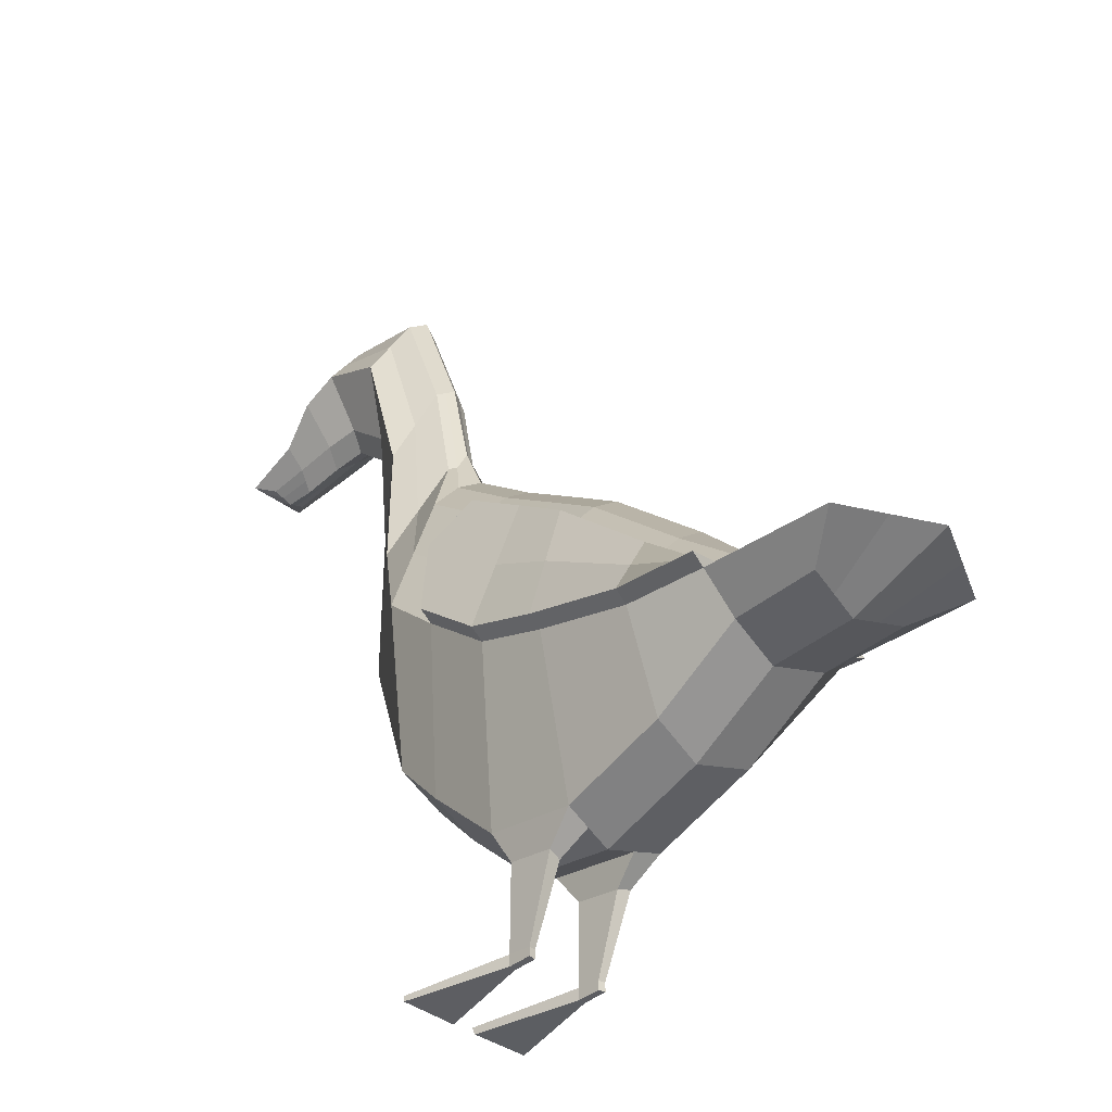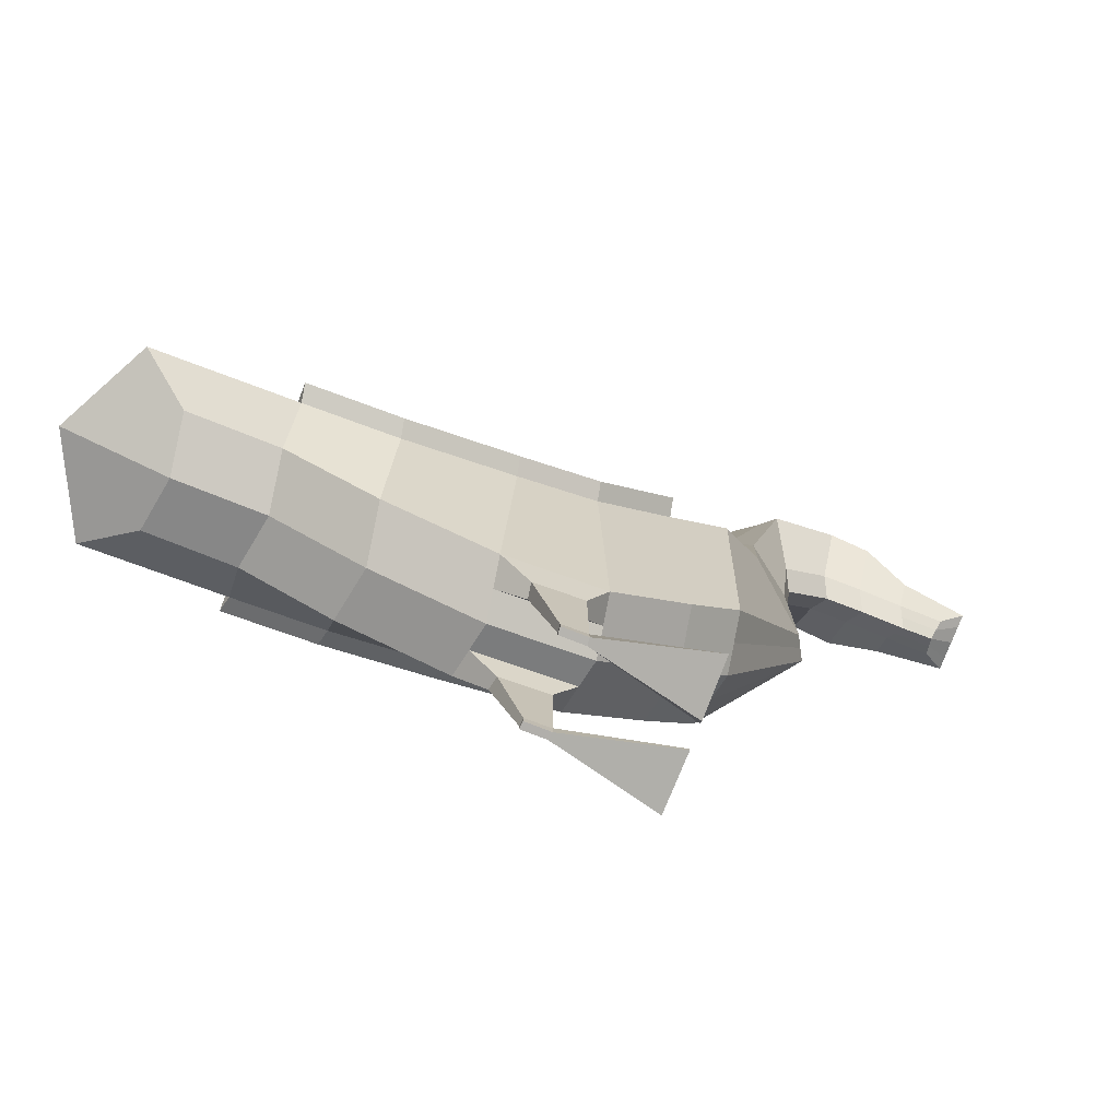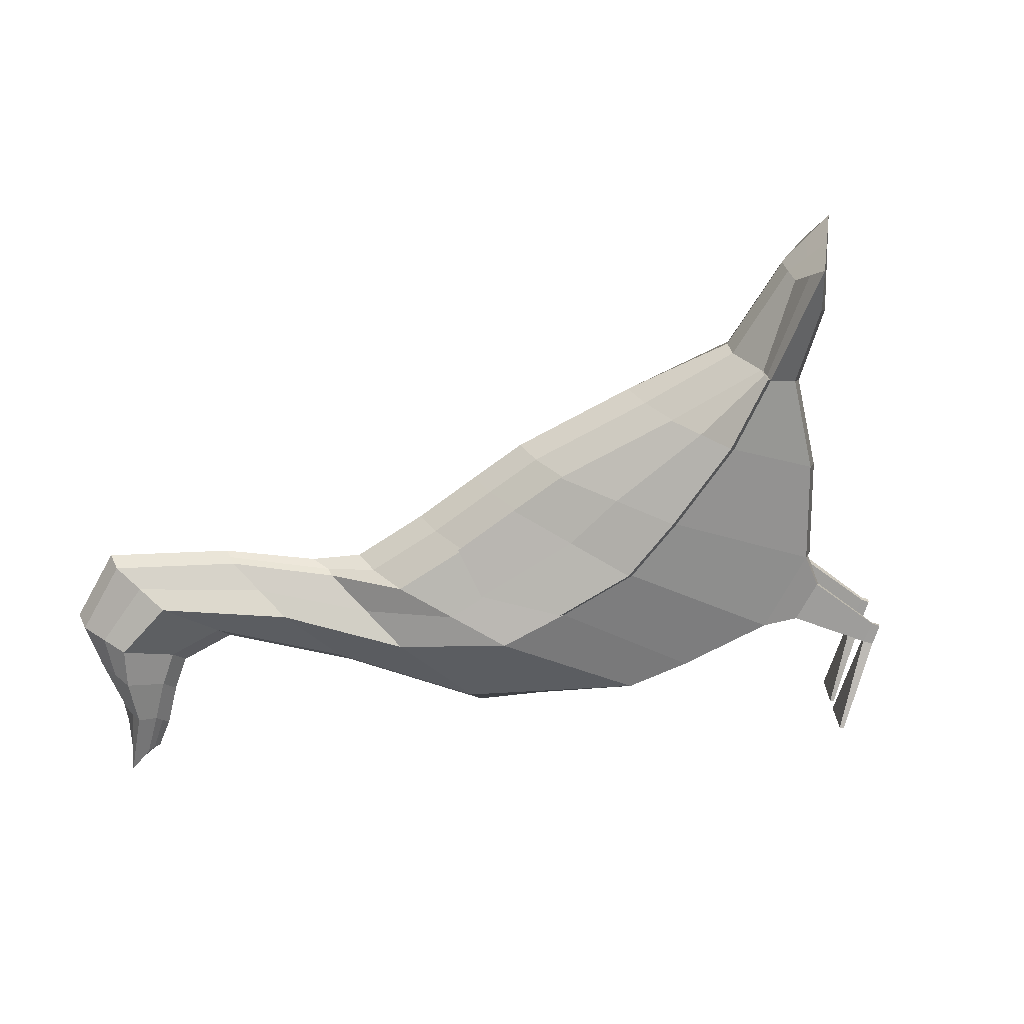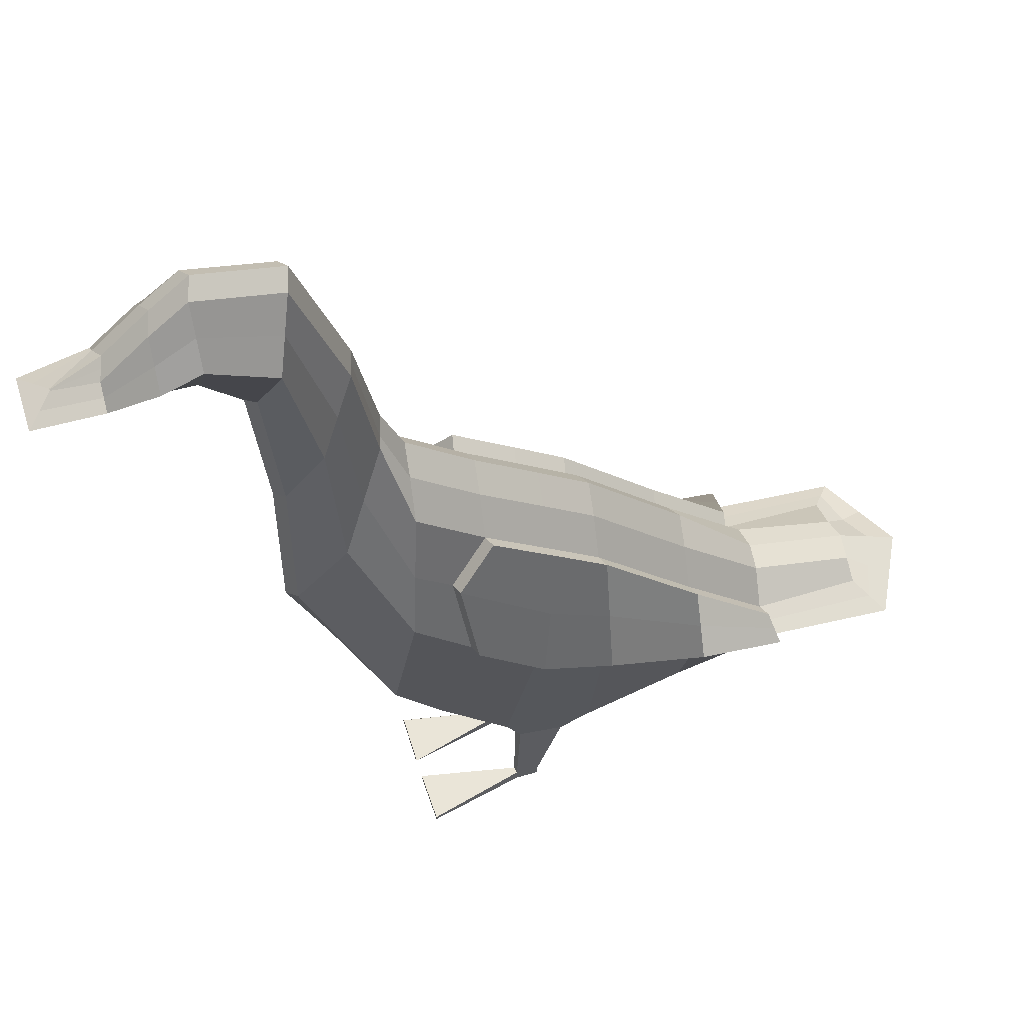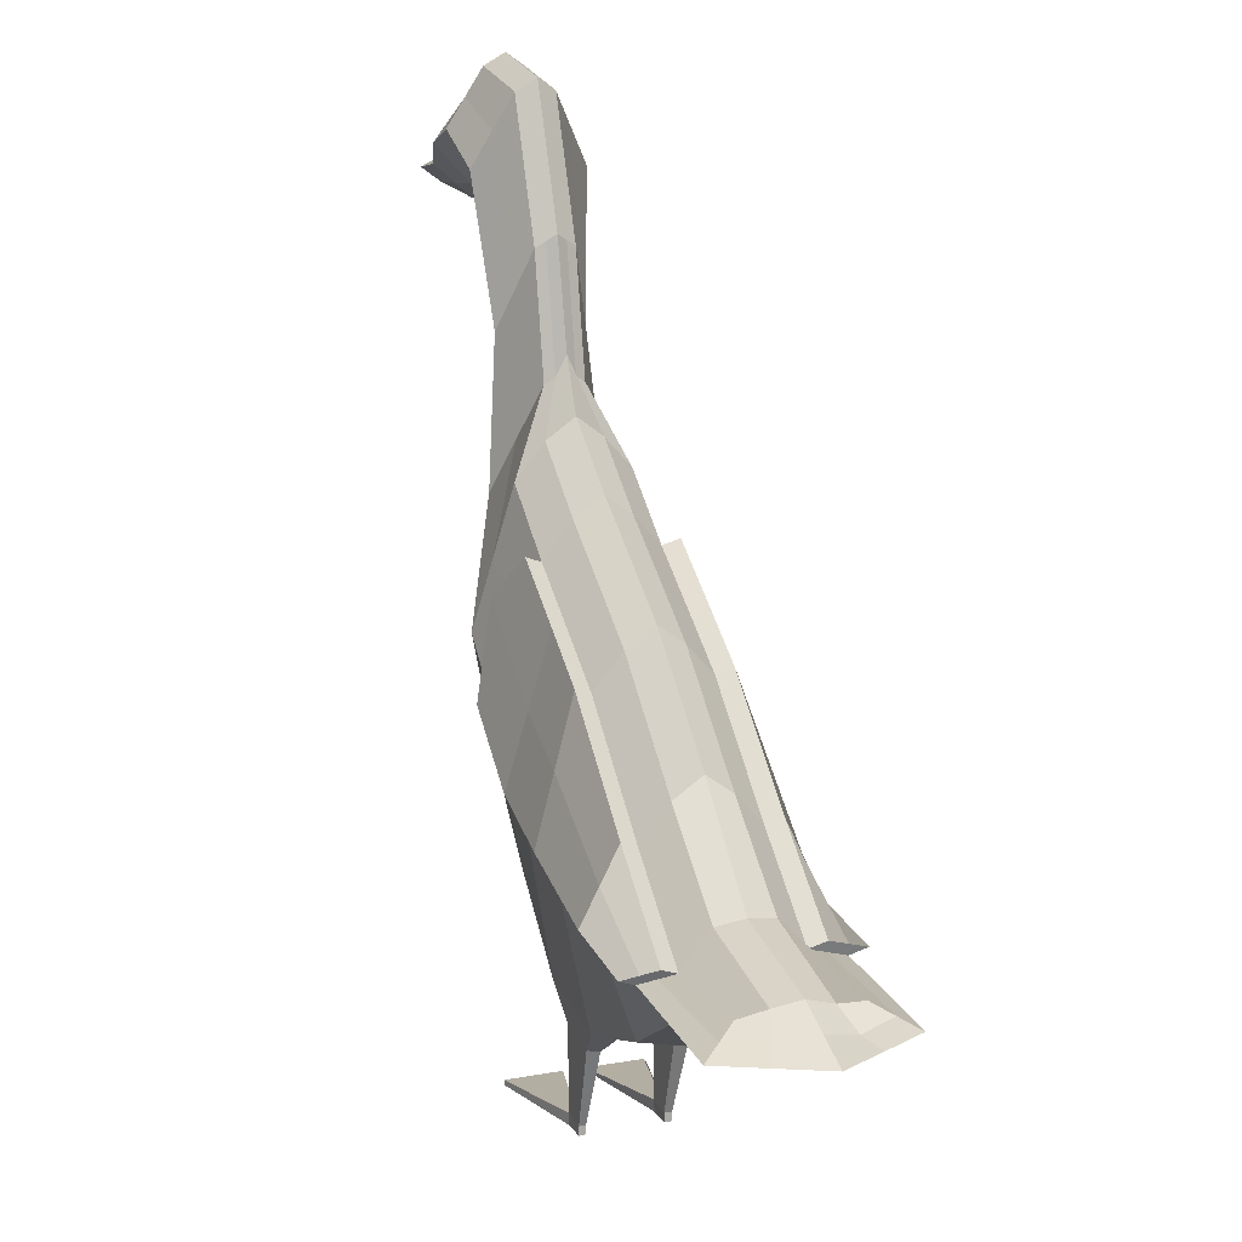
<metadata>
{"format":"obj","ext":"obj","renderer":"f3d","projection":"perspective","resolution":1024,"background":"white","views":[{"elev":-38.6,"azim":-133.7,"up":"+Y"},{"elev":-77.9,"azim":-21.3,"up":"+Y"},{"elev":-71.0,"azim":-108.3,"up":"+Z"},{"elev":53.4,"azim":162.6,"up":"+Y"},{"elev":14.4,"azim":-110.9,"up":"+Y"}]}
</metadata>
<code>
o Plane
v -1.138 -0.2059 -0
v -0.5423 -0.4028 -0
v -1.151 0.7366 -0
v -0.562 1.288 -0
v -0.004136 -0.3109 -0
v -0.2535 1.505 0
v 0.4225 0.09602 -0
v 0.1195 1.763 0
v 0.6915 0.3914 0
v 0.5122 2.072 0
v 1.174 1.367 0.2
v 0.639 2.523 0.2
v -1.646 0.09492 -0
v -1.643 0.31 -0
v 1.174 2.308 0.2
v 0.7648 3.173 0.2
v 1.261 3.142 0.2
v 1.043 3.907 0.2
v 1.529 3.383 0.2
v 1.528 4.001 0.2
v 1.759 3.389 0.2
v 1.747 3.821 0.2
v 2.022 3.367 0.2
v 2.015 3.575 0.2
v 2.279 3.351 0.2
v 2.261 3.482 0.3
v -2.139 0.1004 -0
v -2.261 0.3273 -0
v -1.151 0.7675 0.6146
v -1.138 -0.2059 0.6146
v -0.5423 -0.4028 0.6146
v -0.562 1.319 0.6146
v -0.004136 -0.3109 0.6146
v -0.2535 1.535 0.6146
v 0.4225 0.09602 0.6146
v 0.1195 1.794 0.6146
v 0.6915 0.3914 0.6146
v 0.5122 2.103 0.6146
v 1.174 1.367 0.4146
v 0.639 2.523 0.4146
v -1.643 0.3409 0.6146
v -1.646 0.09492 0.6146
v 1.174 2.308 0.4146
v 0.7648 3.173 0.4146
v 1.261 3.142 0.4146
v 1.043 3.907 0.4146
v 1.529 3.383 0.4146
v 1.528 4.001 0.4146
v 1.759 3.389 0.4146
v 1.747 3.821 0.4146
v 2.022 3.367 0.4146
v 2.015 3.575 0.4146
v 2.279 3.351 0.4146
v 2.261 3.482 0.3146
v -2.261 0.3273 0.6146
v -2.139 0.1004 0.6146
v -1.144 0.3478 -0.2
v -0.5521 0.525 -0.2
v -0.1288 0.6793 -0.2
v 0.271 1.012 -0.2
v 0.6018 1.314 -0.2
v 0.9065 1.945 0
v -1.645 0.2849 -0.2
v 0.9694 2.741 0.05979
v 1.152 3.525 0
v 1.529 3.692 0
v 1.753 3.605 0
v 2.018 3.471 0.08331
v 2.406 3.416 0.1331
v -2.411 0.2138 -0.2
v -1.144 0.3478 0.8146
v -0.5521 0.525 0.8146
v -0.1288 0.6793 0.8146
v 0.271 1.012 0.8146
v 0.6018 1.314 0.8146
v 0.9065 1.945 0.6146
v -1.645 0.2849 0.8146
v 0.9694 2.741 0.5406
v 1.152 3.525 0.6146
v 1.529 3.692 0.6146
v 1.753 3.605 0.6146
v 2.018 3.471 0.5254
v 2.406 3.416 0.4857
v -2.411 0.2138 0.8146
v -1.185 1.05 0.3073
v -0.596 1.601 0.3073
v 1.812 3.302 0.3073
v 1.582 3.296 0.3073
v -1.085 -0.2928 0.3073
v -1.594 0.007998 0.3073
v -1.677 0.537 0.3073
v -0.2875 1.818 0.3073
v 1.713 3.889 0.3073
v 1.981 3.643 0.3073
v 0.04832 -0.3978 0.3073
v -0.4898 -0.4897 0.3073
v 2.074 3.28 0.3073
v 0.605 2.671 0.3073
v 0.7308 3.242 0.3073
v 2.261 3.482 0.3073
v 2.258 3.293 0.3073
v 1.226 2.221 0.3073
v 1.226 1.28 0.3073
v 0.08545 2.076 0.3073
v 0.4749 0.009092 0.3073
v 1.009 3.976 0.3073
v -2.086 0.01347 0.3073
v -2.295 0.3894 0.3073
v 1.313 3.055 0.3073
v 0.4781 2.386 0.3073
v 0.744 0.3044 0.3073
v 1.494 4.07 0.3073
v -2.672 0.2138 0.3073
v 2.406 3.416 0.3073
v -1.168 0.9358 0.4609
v 1.785 3.345 0.3609
v -1.112 -0.2493 0.4609
v -1.66 0.5092 0.4609
v 1.73 3.855 0.3609
v 0.02209 -0.3543 0.4609
v 2.048 3.323 0.3609
v 0.622 2.557 0.3609
v 2.261 3.482 0.3109
v 1.2 2.264 0.3609
v 0.4487 0.05255 0.4609
v -2.112 0.05693 0.4609
v 1.287 3.098 0.3609
v 0.7178 0.3479 0.4609
v -2.542 0.2138 0.5609
v 2.406 3.416 0.4109
v -0.579 1.487 0.4609
v 1.556 3.34 0.3609
v -1.62 0.05146 0.4609
v -0.2705 1.704 0.4609
v 1.998 3.609 0.3609
v -0.5161 -0.4462 0.4609
v 0.7478 3.208 0.3609
v 2.268 3.322 0.3609
v 1.2 1.324 0.3609
v 0.1025 1.962 0.4609
v 1.026 3.941 0.3609
v -2.278 0.341 0.4609
v 0.4951 2.271 0.4609
v 1.511 4.035 0.3609
v -0.579 1.487 0.1536
v 1.556 3.34 0.2536
v -1.62 0.05146 0.1536
v -0.2705 1.704 0.1536
v 1.998 3.609 0.2536
v -0.5161 -0.4462 0.1536
v 0.7478 3.208 0.2536
v 2.268 3.322 0.2536
v 1.2 1.324 0.2536
v 0.1025 1.962 0.1536
v 1.026 3.941 0.2536
v -2.278 0.3615 0.1536
v 0.4951 2.271 0.1536
v 1.511 4.035 0.2536
v -1.168 0.9358 0.1536
v 1.785 3.345 0.2536
v -1.112 -0.2493 0.1536
v -1.66 0.5092 0.1536
v 1.73 3.855 0.2536
v 0.02209 -0.3543 0.1536
v 2.048 3.323 0.2536
v 0.622 2.557 0.2536
v 2.261 3.482 0.3036
v 1.2 2.264 0.2536
v 0.4487 0.05255 0.1536
v -2.112 0.05693 0.1536
v 1.287 3.098 0.2536
v 0.7178 0.3479 0.1536
v -2.542 0.2138 0.05364
v 2.406 3.416 0.2036
v -0.3741 -0.5493 0.03841
v -0.105 -0.5034 0.03841
v -0.3741 -0.5493 0.5761
v -0.105 -0.5034 0.5761
v -0.09191 -0.5251 0.4993
v -0.361 -0.5711 0.1152
v -0.361 -0.5711 0.4993
v -0.09191 -0.5251 0.1152
v -0.2231 -1.007 0.5444
v -0.08665 -0.9915 0.5444
v -0.08203 -0.9935 0.5042
v -0.2185 -1.009 0.5043
v -0.2231 -1.008 0.05197
v -0.08663 -0.9929 0.0522
v -0.2185 -1.008 0.09216
v -0.08206 -0.9927 0.09239
v -0.2232 -1.057 0.5468
v -0.0867 -1.057 0.5468
v -0.08208 -1.059 0.5066
v -0.2186 -1.059 0.5067
v -0.2234 -1.058 0.05227
v -0.08689 -1.059 0.05249
v -0.2188 -1.058 0.09246
v -0.08232 -1.059 0.09269
v 0.5058 -1.031 0.3558
v 0.5012 -1.029 0.6769
v 0.5012 -1.031 -0.08916
v 0.5058 -1.031 0.2324
v 0.5058 -1.06 0.3748
v 0.5011 -1.058 0.696
v 0.5009 -1.059 -0.08677
v 0.5055 -1.059 0.2348
v -0.5716 0.5595 0.9064
v -0.5815 1.353 0.7064
v -1.17 0.802 0.7064
v -0.1483 0.7138 0.9064
v -0.273 1.57 0.7064
v 0.2515 1.046 0.9064
v 0.09997 1.828 0.7064
v -1.663 0.3754 0.7064
v -1.164 0.3823 0.9064
v -1.664 0.3194 0.9064
v -0.5728 0.5616 -0.2908
v -0.5826 1.324 -0.09078
v -1.172 0.7732 -0.09078
v -0.1494 0.7158 -0.2908
v -0.2741 1.541 -0.09078
v 0.2504 1.048 -0.2908
v 0.09886 1.799 -0.09078
v -1.664 0.3466 -0.09078
v -1.165 0.3844 -0.2908
v -1.665 0.3215 -0.2908
v 0.3435 1.53 -0.1
v 0.557 1.693 -0.1
v 0.7728 2.234 0.1
v 0.8671 2.957 0.1299
v 1.097 3.716 0.1
v 1.528 3.847 0.1
v 1.75 3.713 0.1
v 2.016 3.523 0.1417
v 2.333 3.449 0.2166
v 0.3316 1.557 0.7146
v 0.557 1.709 0.7146
v 0.7728 2.234 0.5146
v 0.8671 2.957 0.4776
v 1.097 3.716 0.5146
v 1.528 3.847 0.5146
v 1.75 3.713 0.5146
v 2.016 3.523 0.47
v 2.333 3.449 0.4001
v -1.644 0.2975 -0.1
v -2.336 0.2706 -0.1
v -1.644 0.3129 0.7146
v -2.336 0.2706 0.7146
v -2.484 0.3016 0.3073
v 2.333 3.449 0.3073
v -2.41 0.2444 0.5109
v 2.333 3.449 0.3609
v 2.333 3.449 0.2536
v -2.41 0.2877 0.1036
v -0.5766 0.9564 0.8064
v -0.2107 1.142 0.8064
v 0.3121 1.591 0.8064
v -1.167 0.5922 0.8064
v -1.663 0.3474 0.8064
v -0.5777 0.943 -0.1908
v -0.2118 1.128 -0.1908
v 0.3229 1.566 -0.1908
v -1.168 0.5788 -0.1908
v -1.665 0.334 -0.1908
v -0.2535 1.535 0.6146
v -0.562 1.319 0.6146
v 0.1195 1.794 0.6146
v -0.579 1.487 0.4609
v -0.2705 1.704 0.4609
v 0.1025 1.962 0.4609
f 227 60 222 262
f 58 59 5 2
f 59 60 7 5
f 60 61 9 7
f 61 62 11 9
f 58 57 225 217
f 62 64 15 11
f 64 65 17 15
f 65 66 19 17
f 66 67 21 19
f 67 68 23 21
f 68 69 25 23
f 245 246 28 14
f 236 36 213 257
f 72 31 33 73
f 73 33 35 74
f 74 35 37 75
f 75 37 39 76
f 32 29 209 208
f 76 39 43 78
f 78 43 45 79
f 79 45 47 80
f 80 47 49 81
f 81 49 51 82
f 82 51 53 83
f 247 41 55 248
f 131 115 29 32
f 132 116 49 47
f 133 117 30 42
f 115 118 41 29
f 134 131 268 269
f 135 119 50 52
f 150 2 175 180
f 116 121 51 49
f 137 122 40 44
f 252 123 54 244
f 139 124 43 39
f 140 134 269 270
f 123 135 52 54
f 120 125 35 33
f 121 138 53 51
f 141 137 44 46
f 129 126 56 84
f 124 127 45 43
f 143 140 36 38
f 126 133 42 56
f 125 128 37 35
f 118 142 55 41
f 144 141 46 48
f 127 132 47 45
f 122 143 38 40
f 117 136 31 30
f 128 139 39 37
f 119 144 48 50
f 251 129 84 248
f 138 130 83 53
f 42 77 84 56
f 243 82 83 244
f 242 81 82 243
f 241 80 81 242
f 240 79 80 241
f 239 78 79 240
f 238 76 78 239
f 30 71 77 42
f 237 75 76 238
f 236 74 75 237
f 77 71 215 216
f 247 77 216 259
f 30 31 72 71
f 13 27 70 63
f 234 235 69 68
f 233 234 68 67
f 232 233 67 66
f 231 232 66 65
f 230 231 65 64
f 229 230 64 62
f 1 13 63 57
f 228 229 62 61
f 227 228 61 60
f 3 4 218 219
f 59 58 217 220
f 1 57 58 2
f 152 174 114 101
f 254 173 113 249
f 163 158 112 93
f 172 153 103 111
f 161 150 96 89
f 166 157 110 98
f 171 146 88 109
f 158 155 106 112
f 162 156 108 91
f 169 172 111 105
f 170 147 90 107
f 157 154 104 110
f 168 171 109 102
f 173 170 107 113
f 155 151 99 106
f 165 152 101 97
f 164 169 105 95
f 167 149 94 100
f 154 148 92 104
f 153 168 102 103
f 253 167 100 250
f 151 166 98 99
f 160 165 97 87
f 150 164 95 96
f 149 163 93 94
f 148 145 86 92
f 159 162 91 85
f 147 161 89 90
f 146 160 87 88
f 145 159 85 86
f 101 114 130 138
f 249 113 129 251
f 93 112 144 119
f 111 103 139 128
f 89 96 136 117
f 98 110 143 122
f 109 88 132 127
f 112 106 141 144
f 91 108 142 118
f 105 111 128 125
f 107 90 133 126
f 110 104 140 143
f 102 109 127 124
f 113 107 126 129
f 106 99 137 141
f 97 101 138 121
f 95 105 125 120
f 100 94 135 123
f 104 92 134 140
f 103 102 124 139
f 250 100 123 252
f 99 98 122 137
f 87 97 121 116
f 96 95 120 136
f 94 93 119 135
f 92 86 131 134
f 85 91 118 115
f 90 89 117 133
f 88 87 116 132
f 86 85 115 131
f 4 3 159 145
f 19 21 160 146
f 13 1 161 147
f 3 14 162 159
f 6 4 145 148
f 24 22 163 149
f 31 136 181 177
f 21 23 165 160
f 16 12 166 151
f 235 26 167 253
f 11 15 168 153
f 8 6 148 154
f 26 24 149 167
f 5 7 169 164
f 23 25 152 165
f 18 16 151 155
f 70 27 170 173
f 15 17 171 168
f 10 8 154 157
f 27 13 147 170
f 7 9 172 169
f 14 28 156 162
f 20 18 155 158
f 17 19 146 171
f 12 10 157 166
f 1 2 150 161
f 9 11 153 172
f 22 20 158 163
f 246 70 173 254
f 25 69 174 152
f 179 178 184 185
f 175 176 188 187
f 164 150 180 182
f 5 164 182 176
f 2 5 176 175
f 136 120 179 181
f 33 31 177 178
f 120 33 178 179
f 183 186 194 191
f 181 179 185 186
f 178 177 183 184
f 177 181 186 183
f 190 189 197 198
f 182 180 189 190
f 180 175 187 189
f 176 182 190 188
f 194 193 192 191
f 184 183 191 192
f 186 185 193 194
f 196 188 201 205
f 195 196 198 197
f 189 187 195 197
f 184 192 204 200
f 187 188 196 195
f 199 200 204 203
f 201 202 206 205
f 190 198 206 202
f 193 185 199 203
f 185 184 200 199
f 188 190 202 201
f 192 193 203 204
f 198 196 205 206
f 258 255 208 209
f 258 209 214 259
f 256 210 212 257
f 255 207 210 256
f 72 73 210 207
f 29 41 214 209
f 71 72 207 215
f 36 34 211 213
f 34 32 208 211
f 73 74 212 210
f 263 219 218 260
f 263 264 224 219
f 261 262 222 220
f 260 261 220 217
f 14 3 219 224
f 60 59 220 222
f 6 8 223 221
f 4 6 221 218
f 57 63 226 225
f 245 14 224 264
f 63 245 264 226
f 218 221 261 260
f 221 223 262 261
f 225 226 264 263
f 225 263 260 217
f 208 255 256 211
f 211 256 257 213
f 215 258 259 216
f 215 207 255 258
f 28 246 254 156
f 69 235 253 174
f 114 250 252 130
f 108 249 251 142
f 174 253 250 114
f 156 254 249 108
f 8 10 228 227
f 10 12 229 228
f 12 16 230 229
f 16 18 231 230
f 18 20 232 231
f 20 22 233 232
f 22 24 234 233
f 24 26 235 234
f 41 247 259 214
f 36 236 237 38
f 38 237 238 40
f 40 238 239 44
f 44 239 240 46
f 46 240 241 48
f 48 241 242 50
f 50 242 243 52
f 52 243 244 54
f 142 251 248 55
f 130 252 244 83
f 77 247 248 84
f 74 236 257 212
f 63 70 246 245
f 8 227 262 223
f 269 268 266 265
f 270 269 265 267
f 34 36 267 265
f 131 32 266 268
f 36 140 270 267
f 32 34 265 266

</code>
